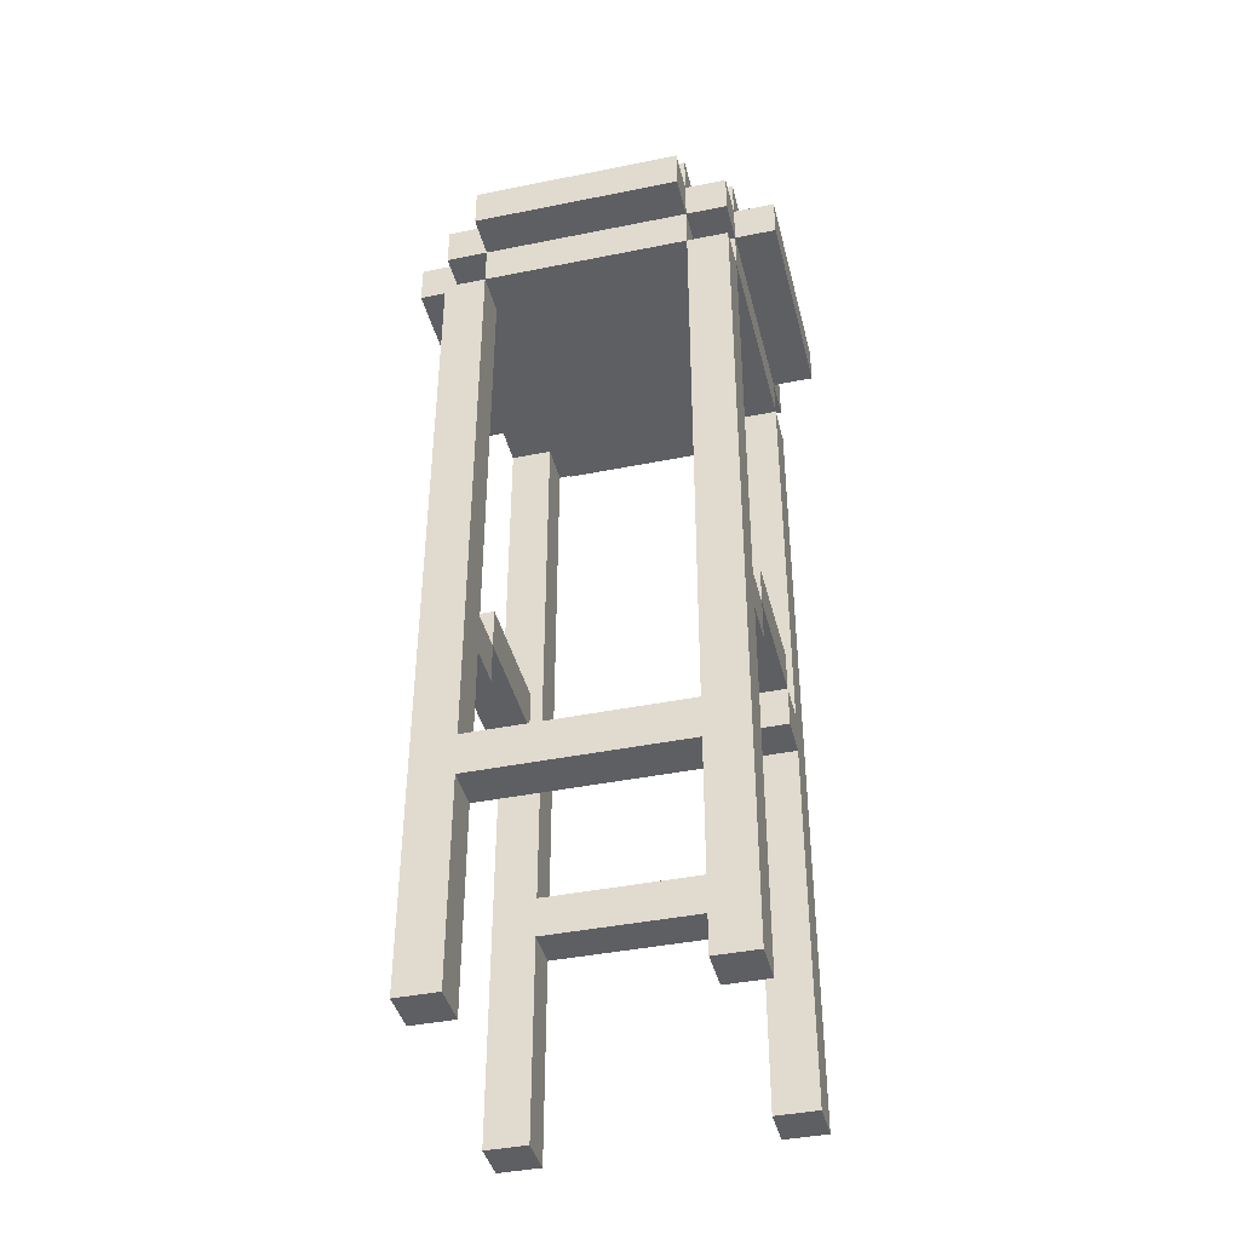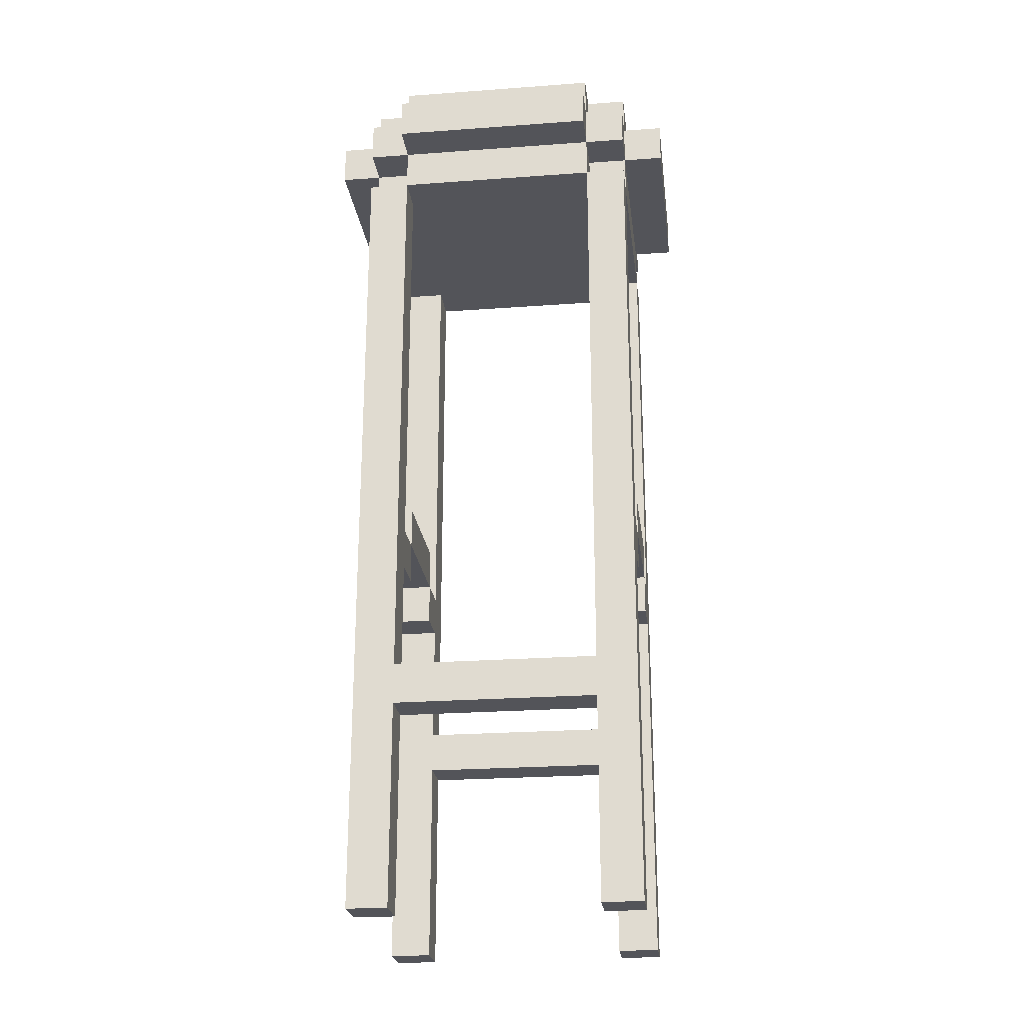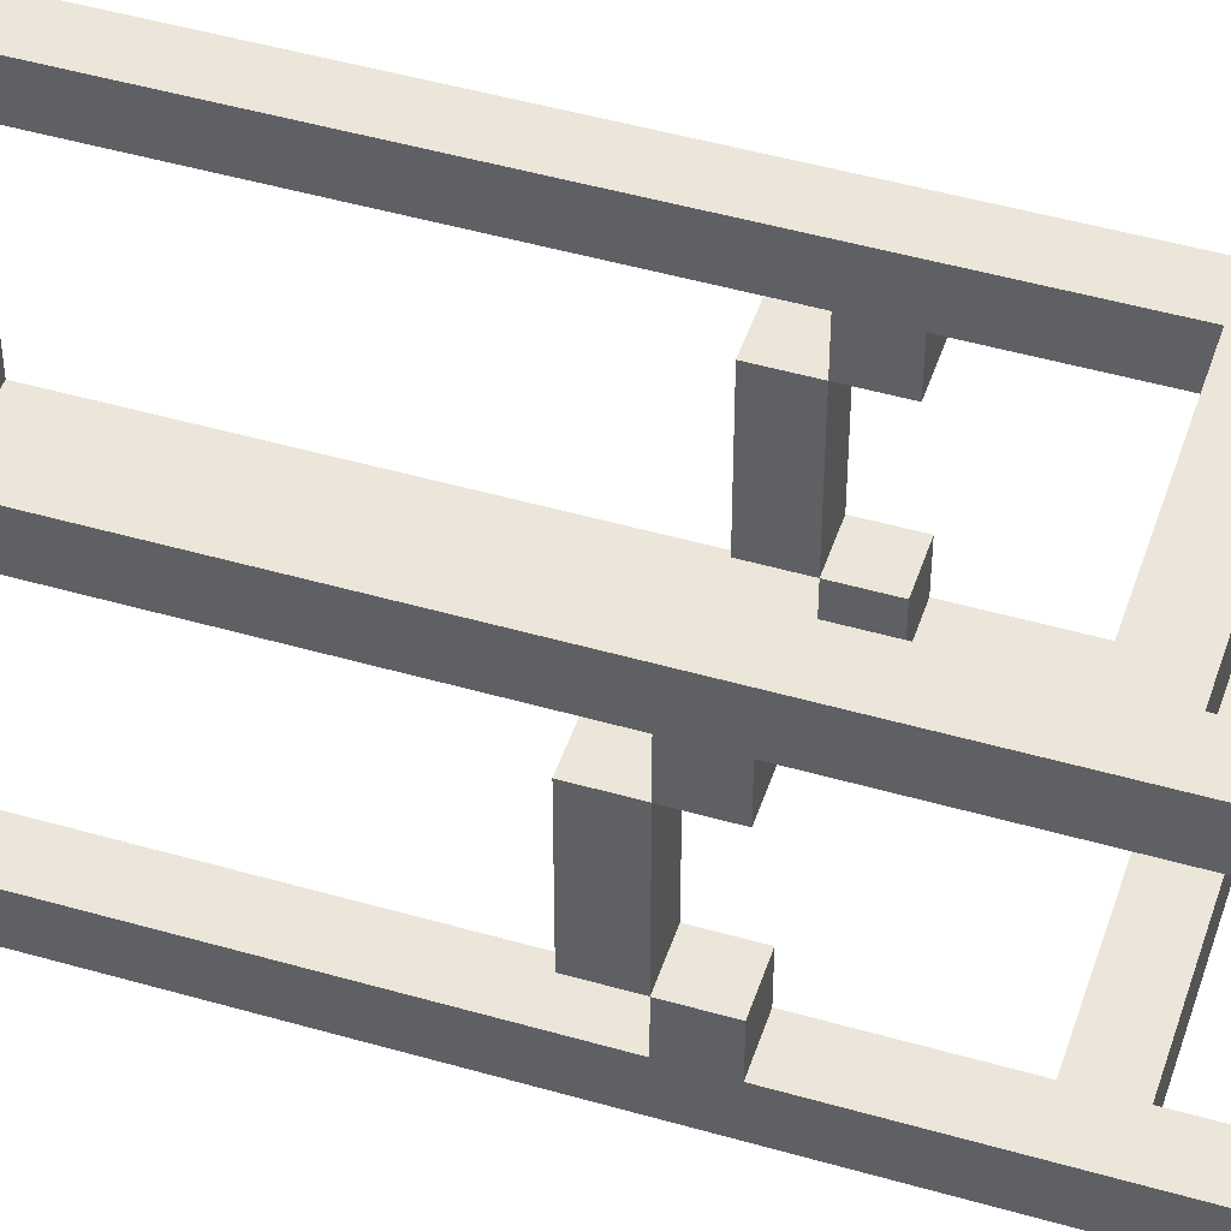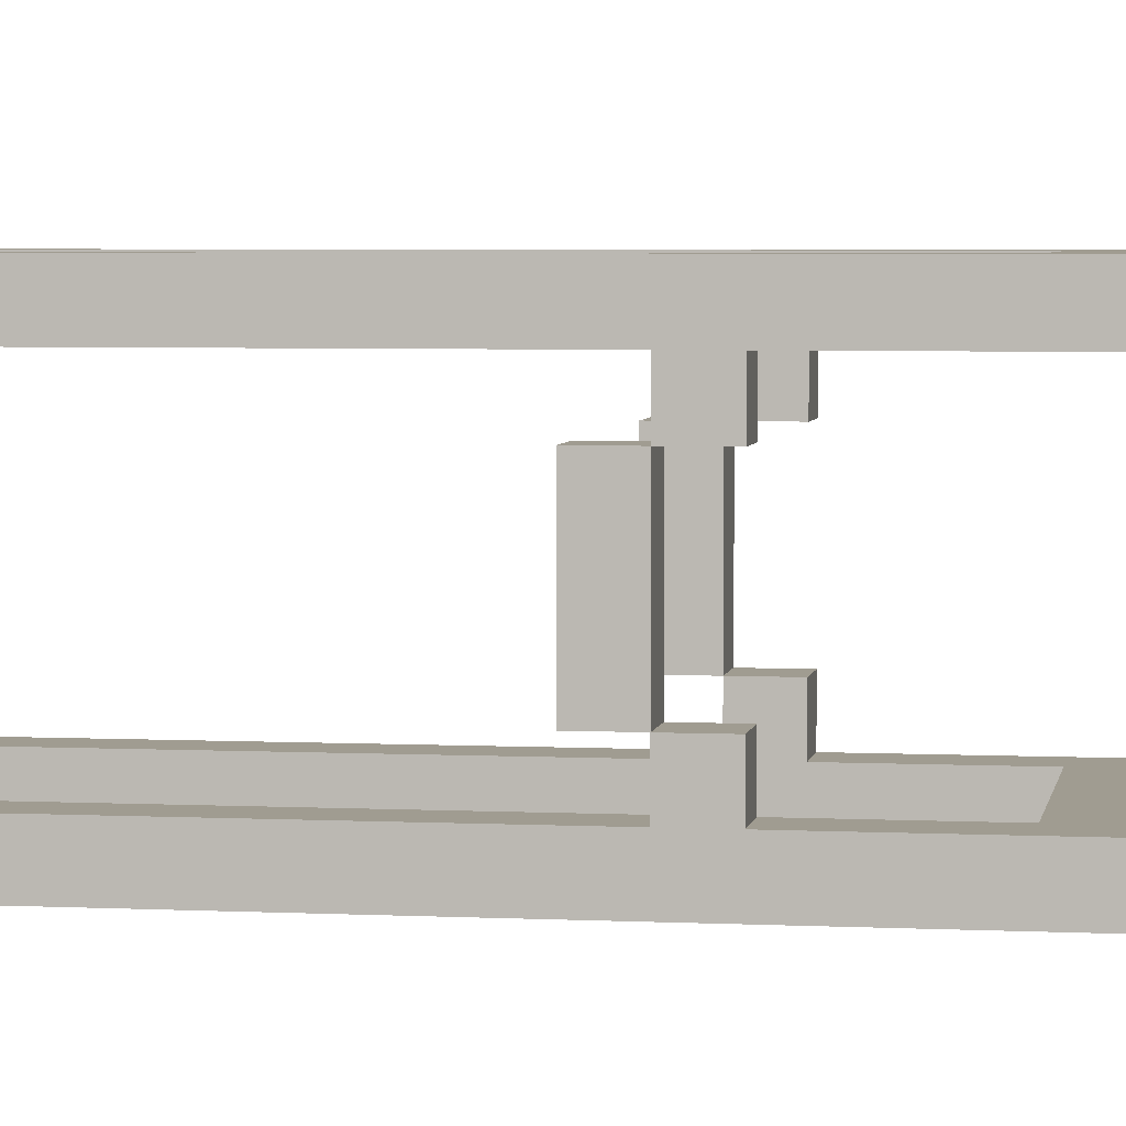
<metadata>
{"format":"obj","ext":"obj","renderer":"f3d","projection":"perspective","resolution":1024,"background":"white","views":[{"elev":-41.2,"azim":-166.2,"up":"+Y"},{"elev":-23.9,"azim":7.0,"up":"+Y"},{"elev":47.6,"azim":-72.0,"up":"+Z"},{"elev":4.3,"azim":-80.7,"up":"+Z"}]}
</metadata>
<code>
g Level1-20-14-1
v -4.5 21 2.5
v -4.5 21 -2.5
v -4.5 22 2.5
v -4.5 22 -2.5
v -3.5 0 3.5
v -3.5 0 2.5
v -3.5 0 -2.5
v -3.5 0 -3.5
v -3.5 9 2.5
v -3.5 9 1.5
v -3.5 9 -1.5
v -3.5 9 -2.5
v -3.5 10 2.5
v -3.5 10 1.5
v -3.5 10 -1.5
v -3.5 10 -2.5
v -3.5 11 1.5
v -3.5 11 -1.5
v -3.5 20 3.5
v -3.5 20 2.5
v -3.5 20 -2.5
v -3.5 20 -3.5
v -3.5 21 3.5
v -3.5 21 2.5
v -3.5 21 -2.5
v -3.5 21 -3.5
v -3.5 22 3.5
v -3.5 22 2.5
v -3.5 22 -2.5
v -3.5 22 -3.5
v -3.5 23 2.5
v -3.5 23 -2.5
v -2.5 20 3.5
v -2.5 20 2.5
v -2.5 20 -2.5
v -2.5 20 -3.5
v -2.5 21 4.5
v -2.5 21 3.5
v -2.5 21 2.5
v -2.5 21 -2.5
v -2.5 21 -3.5
v -2.5 21 -4.5
v -2.5 22 4.5
v -2.5 22 3.5
v -2.5 22 2.5
v -2.5 22 -2.5
v -2.5 22 -3.5
v -2.5 22 -4.5
v -2.5 23 3.5
v -2.5 23 2.5
v -2.5 23 -2.5
v -2.5 23 -3.5
v 2.5 0 3.5
v 2.5 0 2.5
v 2.5 0 -2.5
v 2.5 0 -3.5
v 2.5 5 3.5
v 2.5 5 2.5
v 2.5 5 -2.5
v 2.5 5 -3.5
v 2.5 6 3.5
v 2.5 6 2.5
v 2.5 6 -2.5
v 2.5 6 -3.5
v 2.5 9 2.5
v 2.5 9 1.5
v 2.5 9 -1.5
v 2.5 9 -2.5
v 2.5 10 2.5
v 2.5 10 1.5
v 2.5 10 -1.5
v 2.5 10 -2.5
v 2.5 11 1.5
v 2.5 11 -1.5
v 2.5 20 3.5
v 2.5 20 2.5
v 2.5 20 -2.5
v 2.5 20 -3.5
v -2.5 0 3.5
v -2.5 0 2.5
v -2.5 0 -2.5
v -2.5 0 -3.5
v -2.5 5 3.5
v -2.5 5 2.5
v -2.5 5 -2.5
v -2.5 5 -3.5
v -2.5 6 3.5
v -2.5 6 2.5
v -2.5 6 -2.5
v -2.5 6 -3.5
v -2.5 9 2.5
v -2.5 9 1.5
v -2.5 9 -1.5
v -2.5 9 -2.5
v -2.5 10 2.5
v -2.5 10 1.5
v -2.5 10 -1.5
v -2.5 10 -2.5
v -2.5 11 1.5
v -2.5 11 -1.5
v -2.5 20 3.5
v -2.5 20 2.5
v -2.5 20 -2.5
v -2.5 20 -3.5
v 2.5 20 3.5
v 2.5 20 2.5
v 2.5 20 -2.5
v 2.5 20 -3.5
v 2.5 21 4.5
v 2.5 21 3.5
v 2.5 21 2.5
v 2.5 21 -2.5
v 2.5 21 -3.5
v 2.5 21 -4.5
v 2.5 22 4.5
v 2.5 22 3.5
v 2.5 22 2.5
v 2.5 22 -2.5
v 2.5 22 -3.5
v 2.5 22 -4.5
v 2.5 23 3.5
v 2.5 23 2.5
v 2.5 23 -2.5
v 2.5 23 -3.5
v 3.5 0 3.5
v 3.5 0 2.5
v 3.5 0 -2.5
v 3.5 0 -3.5
v 3.5 9 2.5
v 3.5 9 1.5
v 3.5 9 -1.5
v 3.5 9 -2.5
v 3.5 10 2.5
v 3.5 10 1.5
v 3.5 10 -1.5
v 3.5 10 -2.5
v 3.5 11 1.5
v 3.5 11 -1.5
v 3.5 20 3.5
v 3.5 20 2.5
v 3.5 20 -2.5
v 3.5 20 -3.5
v 3.5 21 3.5
v 3.5 21 2.5
v 3.5 21 -2.5
v 3.5 21 -3.5
v 3.5 22 3.5
v 3.5 22 2.5
v 3.5 22 -2.5
v 3.5 22 -3.5
v 3.5 23 2.5
v 3.5 23 -2.5
v 4.5 21 2.5
v 4.5 21 -2.5
v 4.5 22 2.5
v 4.5 22 -2.5
v -2.5 21 4.5
v -2.5 22 4.5
v 2.5 21 4.5
v 2.5 22 4.5
v -3.5 0 3.5
v -3.5 20 3.5
v -3.5 21 3.5
v -3.5 22 3.5
v -2.5 0 3.5
v -2.5 5 3.5
v -2.5 6 3.5
v -2.5 20 3.5
v -2.5 21 3.5
v -2.5 22 3.5
v -2.5 23 3.5
v 2.5 0 3.5
v 2.5 5 3.5
v 2.5 6 3.5
v 2.5 20 3.5
v 2.5 21 3.5
v 2.5 22 3.5
v 2.5 23 3.5
v 3.5 0 3.5
v 3.5 20 3.5
v 3.5 21 3.5
v 3.5 22 3.5
v -4.5 21 2.5
v -4.5 22 2.5
v -3.5 20 2.5
v -3.5 21 2.5
v -3.5 22 2.5
v -3.5 23 2.5
v -2.5 20 2.5
v -2.5 21 2.5
v -2.5 22 2.5
v -2.5 23 2.5
v 2.5 20 2.5
v 2.5 21 2.5
v 2.5 22 2.5
v 2.5 23 2.5
v 3.5 20 2.5
v 3.5 21 2.5
v 3.5 22 2.5
v 3.5 23 2.5
v 4.5 21 2.5
v 4.5 22 2.5
v -3.5 10 1.5
v -3.5 11 1.5
v -2.5 10 1.5
v -2.5 11 1.5
v 2.5 10 1.5
v 2.5 11 1.5
v 3.5 10 1.5
v 3.5 11 1.5
v -3.5 9 -1.5
v -3.5 10 -1.5
v -2.5 9 -1.5
v -2.5 10 -1.5
v 2.5 9 -1.5
v 2.5 10 -1.5
v 3.5 9 -1.5
v 3.5 10 -1.5
v -3.5 0 -2.5
v -3.5 9 -2.5
v -3.5 10 -2.5
v -3.5 20 -2.5
v -2.5 0 -2.5
v -2.5 5 -2.5
v -2.5 6 -2.5
v -2.5 9 -2.5
v -2.5 10 -2.5
v -2.5 20 -2.5
v 2.5 0 -2.5
v 2.5 5 -2.5
v 2.5 6 -2.5
v 2.5 9 -2.5
v 2.5 10 -2.5
v 2.5 20 -2.5
v 3.5 0 -2.5
v 3.5 9 -2.5
v 3.5 10 -2.5
v 3.5 20 -2.5
v -3.5 0 2.5
v -3.5 9 2.5
v -3.5 10 2.5
v -3.5 20 2.5
v -2.5 0 2.5
v -2.5 5 2.5
v -2.5 6 2.5
v -2.5 9 2.5
v -2.5 10 2.5
v -2.5 20 2.5
v 2.5 0 2.5
v 2.5 5 2.5
v 2.5 6 2.5
v 2.5 9 2.5
v 2.5 10 2.5
v 2.5 20 2.5
v 3.5 0 2.5
v 3.5 9 2.5
v 3.5 10 2.5
v 3.5 20 2.5
v -3.5 9 1.5
v -3.5 10 1.5
v -2.5 9 1.5
v -2.5 10 1.5
v 2.5 9 1.5
v 2.5 10 1.5
v 3.5 9 1.5
v 3.5 10 1.5
v -3.5 10 -1.5
v -3.5 11 -1.5
v -2.5 10 -1.5
v -2.5 11 -1.5
v 2.5 10 -1.5
v 2.5 11 -1.5
v 3.5 10 -1.5
v 3.5 11 -1.5
v -4.5 21 -2.5
v -4.5 22 -2.5
v -3.5 20 -2.5
v -3.5 21 -2.5
v -3.5 22 -2.5
v -3.5 23 -2.5
v -2.5 20 -2.5
v -2.5 21 -2.5
v -2.5 22 -2.5
v -2.5 23 -2.5
v 2.5 20 -2.5
v 2.5 21 -2.5
v 2.5 22 -2.5
v 2.5 23 -2.5
v 3.5 20 -2.5
v 3.5 21 -2.5
v 3.5 22 -2.5
v 3.5 23 -2.5
v 4.5 21 -2.5
v 4.5 22 -2.5
v -3.5 0 -3.5
v -3.5 20 -3.5
v -3.5 21 -3.5
v -3.5 22 -3.5
v -2.5 0 -3.5
v -2.5 5 -3.5
v -2.5 6 -3.5
v -2.5 20 -3.5
v -2.5 21 -3.5
v -2.5 22 -3.5
v -2.5 23 -3.5
v 2.5 0 -3.5
v 2.5 5 -3.5
v 2.5 6 -3.5
v 2.5 20 -3.5
v 2.5 21 -3.5
v 2.5 22 -3.5
v 2.5 23 -3.5
v 3.5 0 -3.5
v 3.5 20 -3.5
v 3.5 21 -3.5
v 3.5 22 -3.5
v -2.5 21 -4.5
v -2.5 22 -4.5
v 2.5 21 -4.5
v 2.5 22 -4.5
v -3.5 0 3.5
v -2.5 0 3.5
v 2.5 0 3.5
v 3.5 0 3.5
v -3.5 0 2.5
v -2.5 0 2.5
v 2.5 0 2.5
v 3.5 0 2.5
v -3.5 0 -2.5
v -2.5 0 -2.5
v 2.5 0 -2.5
v 3.5 0 -2.5
v -3.5 0 -3.5
v -2.5 0 -3.5
v 2.5 0 -3.5
v 3.5 0 -3.5
v -2.5 5 3.5
v 2.5 5 3.5
v -2.5 5 2.5
v 2.5 5 2.5
v -2.5 5 -2.5
v 2.5 5 -2.5
v -2.5 5 -3.5
v 2.5 5 -3.5
v -3.5 9 2.5
v -2.5 9 2.5
v 2.5 9 2.5
v 3.5 9 2.5
v -3.5 9 1.5
v -2.5 9 1.5
v 2.5 9 1.5
v 3.5 9 1.5
v -3.5 9 -1.5
v -2.5 9 -1.5
v 2.5 9 -1.5
v 3.5 9 -1.5
v -3.5 9 -2.5
v -2.5 9 -2.5
v 2.5 9 -2.5
v 3.5 9 -2.5
v -3.5 10 1.5
v -2.5 10 1.5
v 2.5 10 1.5
v 3.5 10 1.5
v -3.5 10 -1.5
v -2.5 10 -1.5
v 2.5 10 -1.5
v 3.5 10 -1.5
v -2.5 20 3.5
v 2.5 20 3.5
v -3.5 20 2.5
v -2.5 20 2.5
v 2.5 20 2.5
v 3.5 20 2.5
v -3.5 20 -2.5
v -2.5 20 -2.5
v 2.5 20 -2.5
v 3.5 20 -2.5
v -2.5 20 -3.5
v 2.5 20 -3.5
v -2.5 21 4.5
v 2.5 21 4.5
v -3.5 21 3.5
v -2.5 21 3.5
v 2.5 21 3.5
v 3.5 21 3.5
v -4.5 21 2.5
v -3.5 21 2.5
v -2.5 21 2.5
v 2.5 21 2.5
v 3.5 21 2.5
v 4.5 21 2.5
v -4.5 21 -2.5
v -3.5 21 -2.5
v -2.5 21 -2.5
v 2.5 21 -2.5
v 3.5 21 -2.5
v 4.5 21 -2.5
v -3.5 21 -3.5
v -2.5 21 -3.5
v 2.5 21 -3.5
v 3.5 21 -3.5
v -2.5 21 -4.5
v 2.5 21 -4.5
v -2.5 6 3.5
v 2.5 6 3.5
v -2.5 6 2.5
v 2.5 6 2.5
v -2.5 6 -2.5
v 2.5 6 -2.5
v -2.5 6 -3.5
v 2.5 6 -3.5
v -3.5 10 2.5
v -2.5 10 2.5
v 2.5 10 2.5
v 3.5 10 2.5
v -3.5 10 1.5
v -2.5 10 1.5
v 2.5 10 1.5
v 3.5 10 1.5
v -3.5 10 -1.5
v -2.5 10 -1.5
v 2.5 10 -1.5
v 3.5 10 -1.5
v -3.5 10 -2.5
v -2.5 10 -2.5
v 2.5 10 -2.5
v 3.5 10 -2.5
v -3.5 11 1.5
v -2.5 11 1.5
v 2.5 11 1.5
v 3.5 11 1.5
v -3.5 11 -1.5
v -2.5 11 -1.5
v 2.5 11 -1.5
v 3.5 11 -1.5
v -3.5 20 3.5
v -2.5 20 3.5
v 2.5 20 3.5
v 3.5 20 3.5
v -3.5 20 2.5
v -2.5 20 2.5
v 2.5 20 2.5
v 3.5 20 2.5
v -3.5 20 -2.5
v -2.5 20 -2.5
v 2.5 20 -2.5
v 3.5 20 -2.5
v -3.5 20 -3.5
v -2.5 20 -3.5
v 2.5 20 -3.5
v 3.5 20 -3.5
v -2.5 22 4.5
v 2.5 22 4.5
v -3.5 22 3.5
v -2.5 22 3.5
v 2.5 22 3.5
v 3.5 22 3.5
v -4.5 22 2.5
v -3.5 22 2.5
v -2.5 22 2.5
v 2.5 22 2.5
v 3.5 22 2.5
v 4.5 22 2.5
v -4.5 22 -2.5
v -3.5 22 -2.5
v -2.5 22 -2.5
v 2.5 22 -2.5
v 3.5 22 -2.5
v 4.5 22 -2.5
v -3.5 22 -3.5
v -2.5 22 -3.5
v 2.5 22 -3.5
v 3.5 22 -3.5
v -2.5 22 -4.5
v 2.5 22 -4.5
v -2.5 23 3.5
v 2.5 23 3.5
v -3.5 23 2.5
v -2.5 23 2.5
v 2.5 23 2.5
v 3.5 23 2.5
v -3.5 23 -2.5
v -2.5 23 -2.5
v 2.5 23 -2.5
v 3.5 23 -2.5
v -2.5 23 -3.5
v 2.5 23 -3.5
f 3 2 1
f 4 2 3
f 9 6 5
f 12 8 7
f 13 10 9
f 13 9 5
f 14 10 13
f 15 12 11
f 16 8 12
f 16 12 15
f 17 15 14
f 18 15 17
f 19 13 5
f 20 13 19
f 21 8 16
f 22 8 21
f 24 21 20
f 25 21 24
f 27 24 23
f 28 24 27
f 29 26 25
f 30 26 29
f 31 29 28
f 32 29 31
f 38 34 33
f 39 34 38
f 40 36 35
f 41 36 40
f 43 38 37
f 44 38 43
f 47 42 41
f 48 42 47
f 49 45 44
f 50 45 49
f 51 47 46
f 52 47 51
f 57 54 53
f 58 54 57
f 59 56 55
f 60 56 59
f 65 62 61
f 68 64 63
f 69 66 65
f 69 65 61
f 70 66 69
f 71 68 67
f 72 64 68
f 72 68 71
f 73 71 70
f 74 71 73
f 75 69 61
f 76 69 75
f 77 64 72
f 78 64 77
f 79 80 83
f 83 80 84
f 81 82 85
f 85 82 86
f 87 88 91
f 89 90 94
f 91 92 95
f 87 91 95
f 95 92 96
f 93 94 97
f 94 90 98
f 97 94 98
f 96 97 99
f 99 97 100
f 87 95 101
f 101 95 102
f 98 90 103
f 103 90 104
f 105 106 110
f 110 106 111
f 107 108 112
f 112 108 113
f 109 110 115
f 115 110 116
f 113 114 119
f 119 114 120
f 116 117 121
f 121 117 122
f 118 119 123
f 123 119 124
f 125 126 129
f 127 128 132
f 129 130 133
f 125 129 133
f 133 130 134
f 131 132 135
f 132 128 136
f 135 132 136
f 134 135 137
f 137 135 138
f 125 133 139
f 139 133 140
f 136 128 141
f 141 128 142
f 140 141 144
f 144 141 145
f 143 144 147
f 147 144 148
f 145 146 149
f 149 146 150
f 148 149 151
f 151 149 152
f 153 154 155
f 155 154 156
f 159 158 157
f 160 158 159
f 165 162 161
f 166 162 165
f 167 162 166
f 168 162 167
f 169 164 163
f 170 164 169
f 173 167 166
f 174 167 173
f 175 169 168
f 176 169 175
f 177 171 170
f 178 171 177
f 179 174 173
f 179 173 172
f 179 175 174
f 180 175 179
f 181 177 176
f 182 177 181
f 186 184 183
f 187 184 186
f 189 186 185
f 190 186 189
f 191 188 187
f 192 188 191
f 197 194 193
f 198 194 197
f 199 196 195
f 200 196 199
f 201 199 198
f 202 199 201
f 205 204 203
f 206 204 205
f 209 208 207
f 210 208 209
f 213 212 211
f 214 212 213
f 217 216 215
f 218 216 217
f 223 220 219
f 224 220 223
f 225 220 224
f 226 220 225
f 227 222 221
f 228 222 227
f 230 225 224
f 231 225 230
f 235 230 229
f 235 231 230
f 235 232 231
f 236 232 235
f 237 234 233
f 238 234 237
f 239 240 243
f 243 240 244
f 244 240 245
f 245 240 246
f 241 242 247
f 247 242 248
f 244 245 250
f 250 245 251
f 249 250 255
f 250 251 255
f 251 252 255
f 255 252 256
f 253 254 257
f 257 254 258
f 259 260 261
f 261 260 262
f 263 264 265
f 265 264 266
f 267 268 269
f 269 268 270
f 271 272 273
f 273 272 274
f 275 276 278
f 278 276 279
f 277 278 281
f 281 278 282
f 279 280 283
f 283 280 284
f 285 286 289
f 289 286 290
f 287 288 291
f 291 288 292
f 290 291 293
f 293 291 294
f 295 296 299
f 299 296 300
f 300 296 301
f 301 296 302
f 297 298 303
f 303 298 304
f 300 301 307
f 307 301 308
f 302 303 309
f 309 303 310
f 304 305 311
f 311 305 312
f 307 308 313
f 306 307 313
f 308 309 313
f 313 309 314
f 310 311 315
f 315 311 316
f 317 318 319
f 319 318 320
f 325 322 321
f 326 322 325
f 327 324 323
f 328 324 327
f 333 330 329
f 334 330 333
f 335 332 331
f 336 332 335
f 339 338 337
f 340 338 339
f 343 342 341
f 344 342 343
f 349 346 345
f 350 346 349
f 351 348 347
f 352 348 351
f 357 354 353
f 358 354 357
f 359 356 355
f 360 356 359
f 365 362 361
f 366 362 365
f 367 364 363
f 368 364 367
f 372 370 369
f 373 370 372
f 375 372 371
f 375 374 373
f 375 373 372
f 376 374 375
f 377 374 376
f 378 374 377
f 379 377 376
f 380 377 379
f 384 382 381
f 385 382 384
f 388 384 383
f 389 384 388
f 390 386 385
f 391 386 390
f 393 388 387
f 394 388 393
f 397 392 391
f 398 392 397
f 399 395 394
f 400 395 399
f 401 397 396
f 402 397 401
f 403 401 400
f 404 401 403
f 405 406 407
f 407 406 408
f 409 410 411
f 411 410 412
f 413 414 417
f 417 414 418
f 415 416 419
f 419 416 420
f 421 422 425
f 425 422 426
f 423 424 427
f 427 424 428
f 429 430 433
f 433 430 434
f 431 432 435
f 435 432 436
f 437 438 441
f 441 438 442
f 439 440 443
f 443 440 444
f 445 446 449
f 449 446 450
f 447 448 451
f 451 448 452
f 453 454 456
f 456 454 457
f 455 456 460
f 460 456 461
f 457 458 462
f 462 458 463
f 459 460 465
f 465 460 466
f 463 464 469
f 469 464 470
f 466 467 471
f 471 467 472
f 468 469 473
f 473 469 474
f 472 473 475
f 475 473 476
f 477 478 480
f 480 478 481
f 479 480 483
f 481 482 483
f 480 481 483
f 483 482 484
f 484 482 485
f 485 482 486
f 484 485 487
f 487 485 488

</code>
